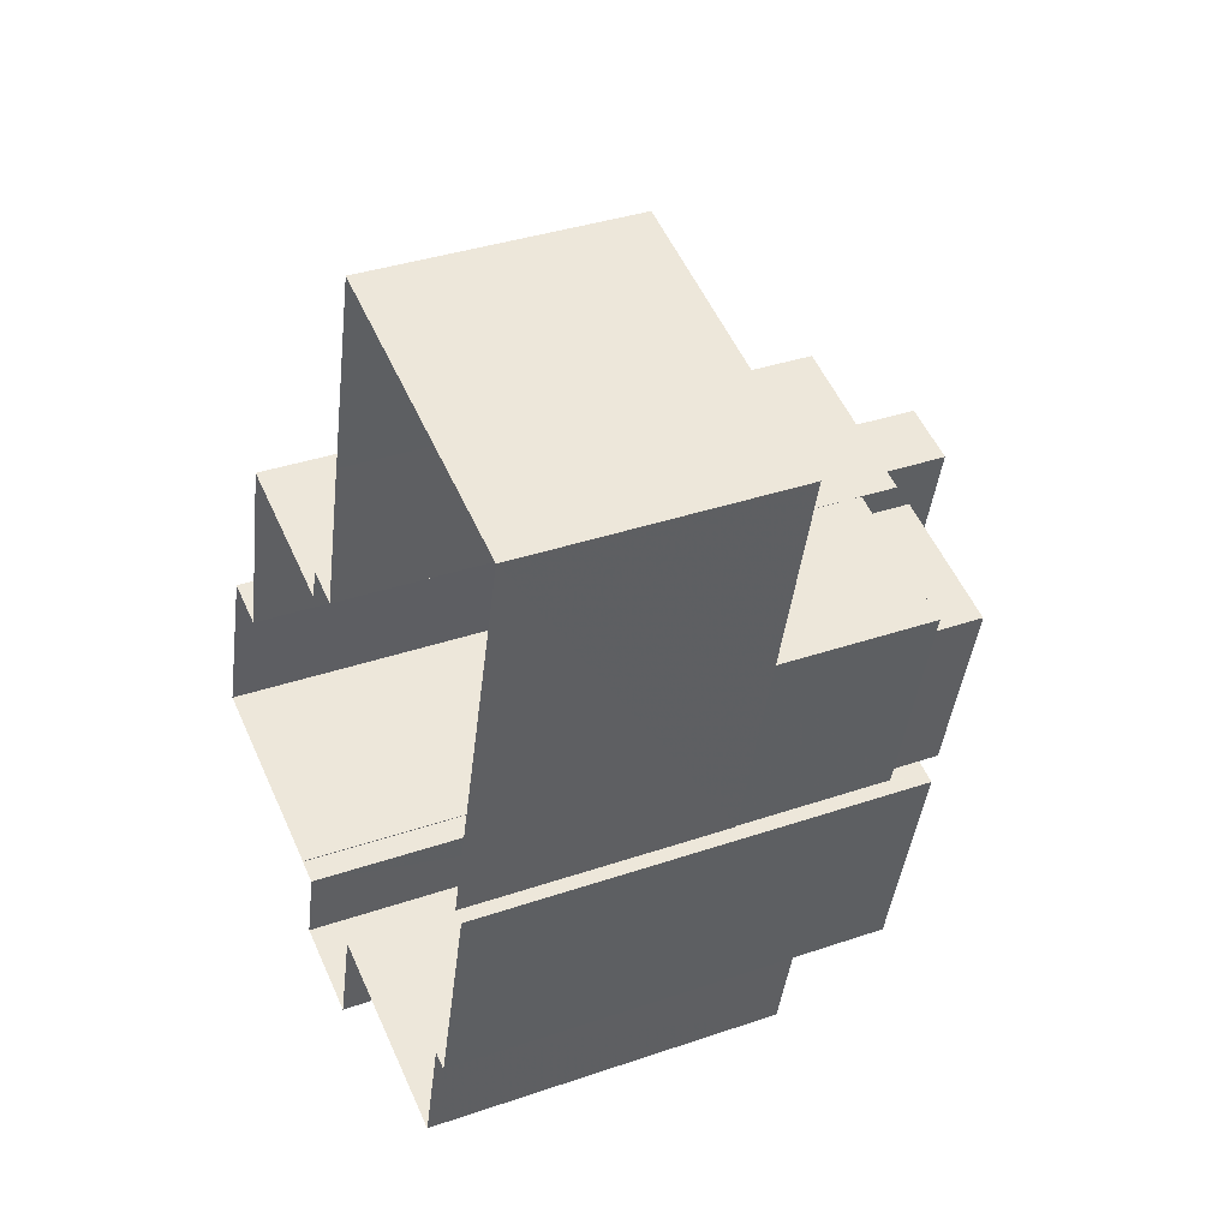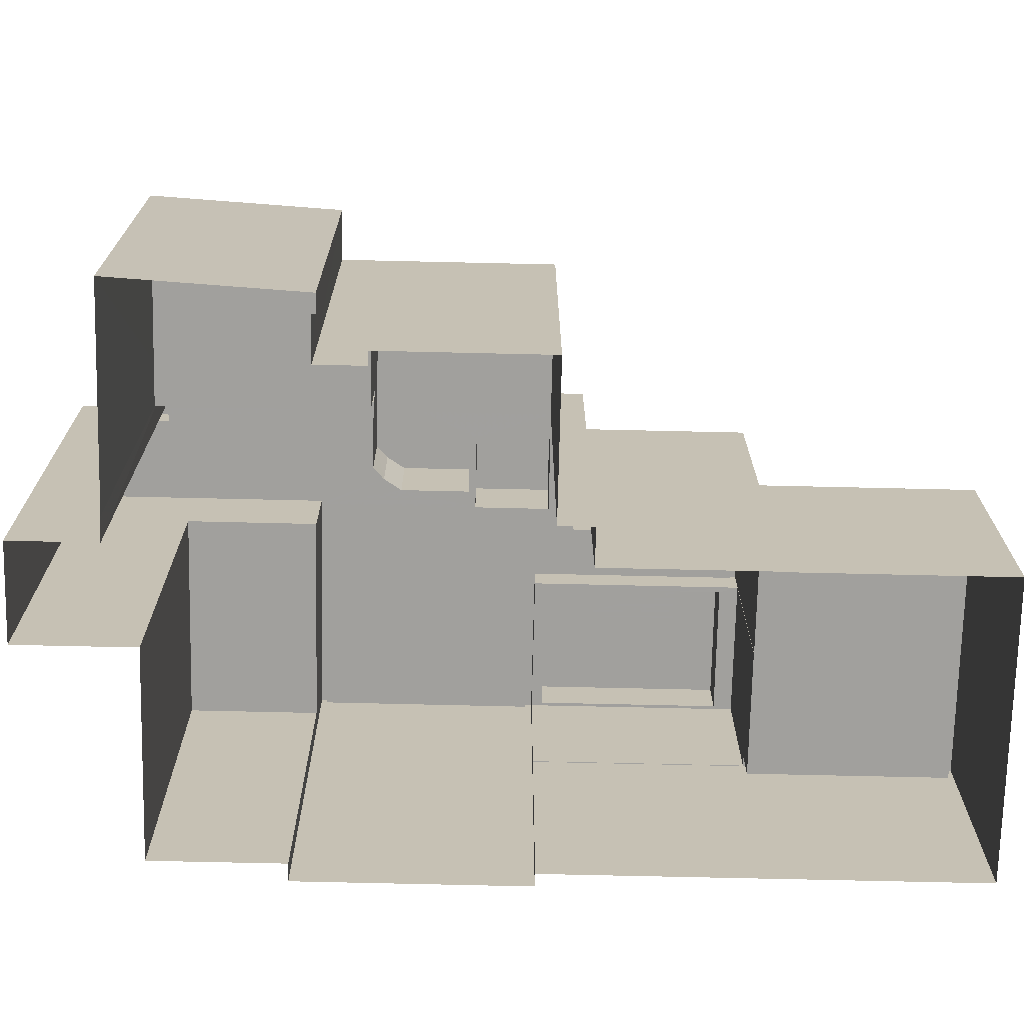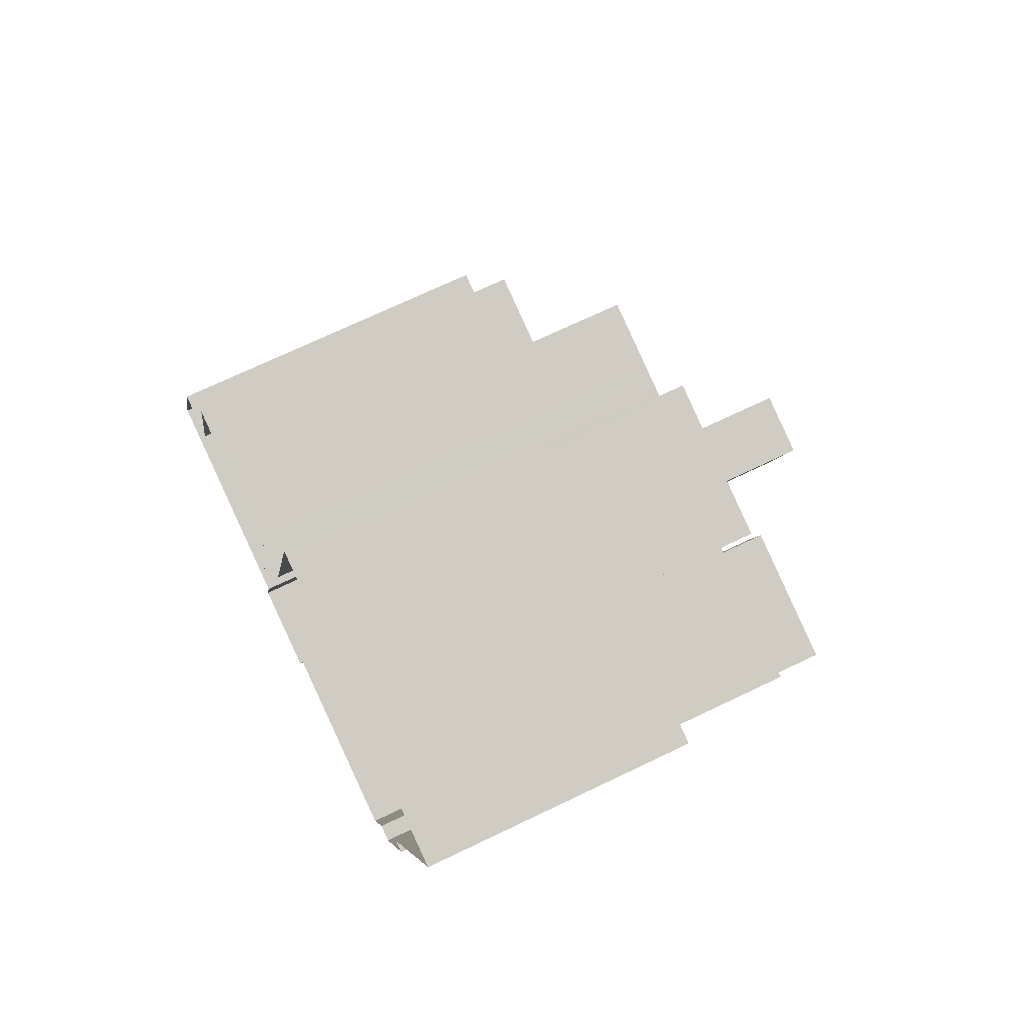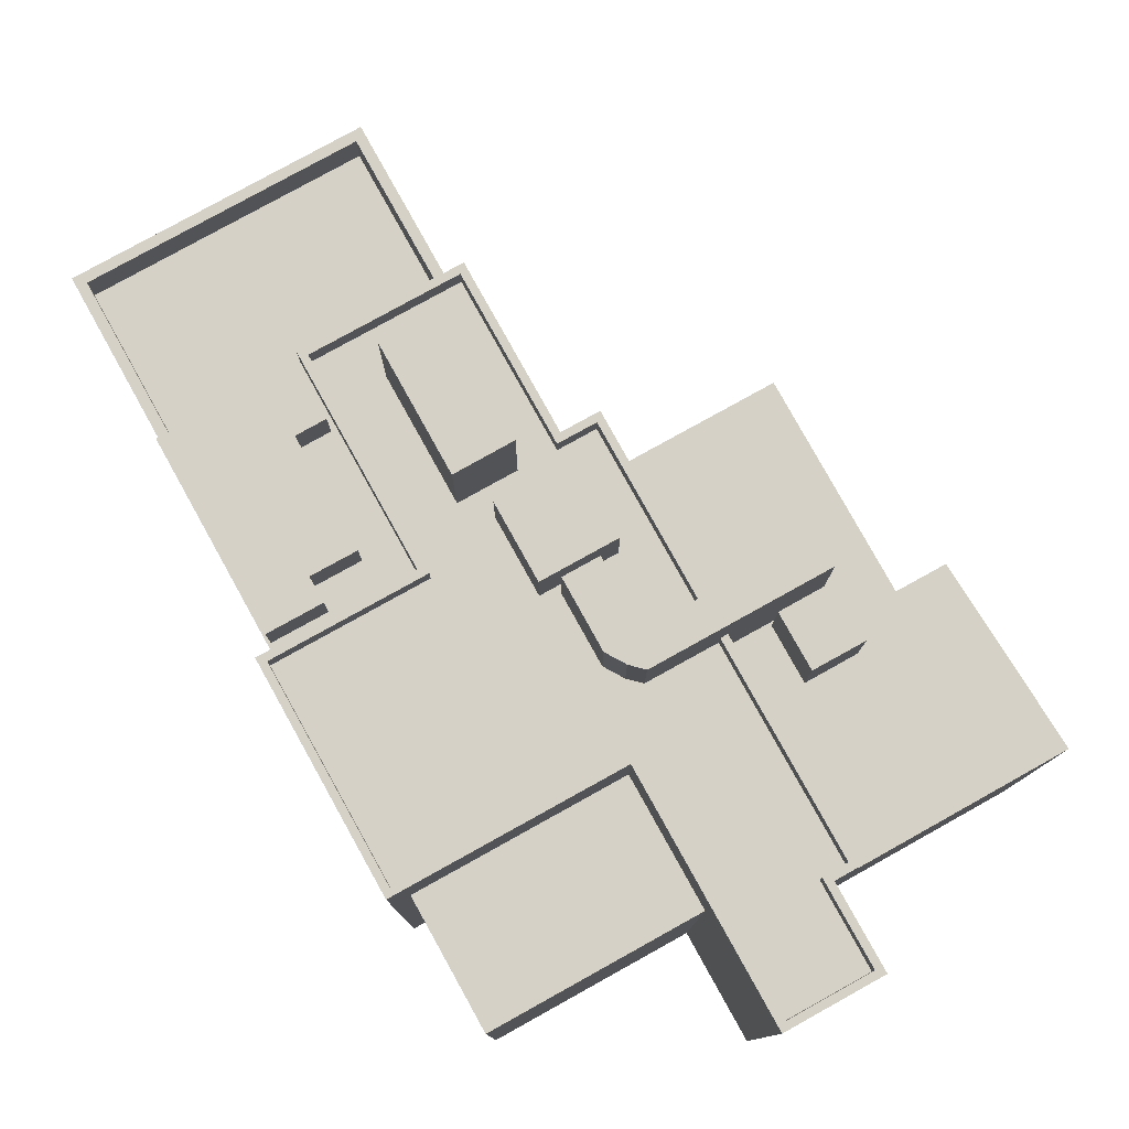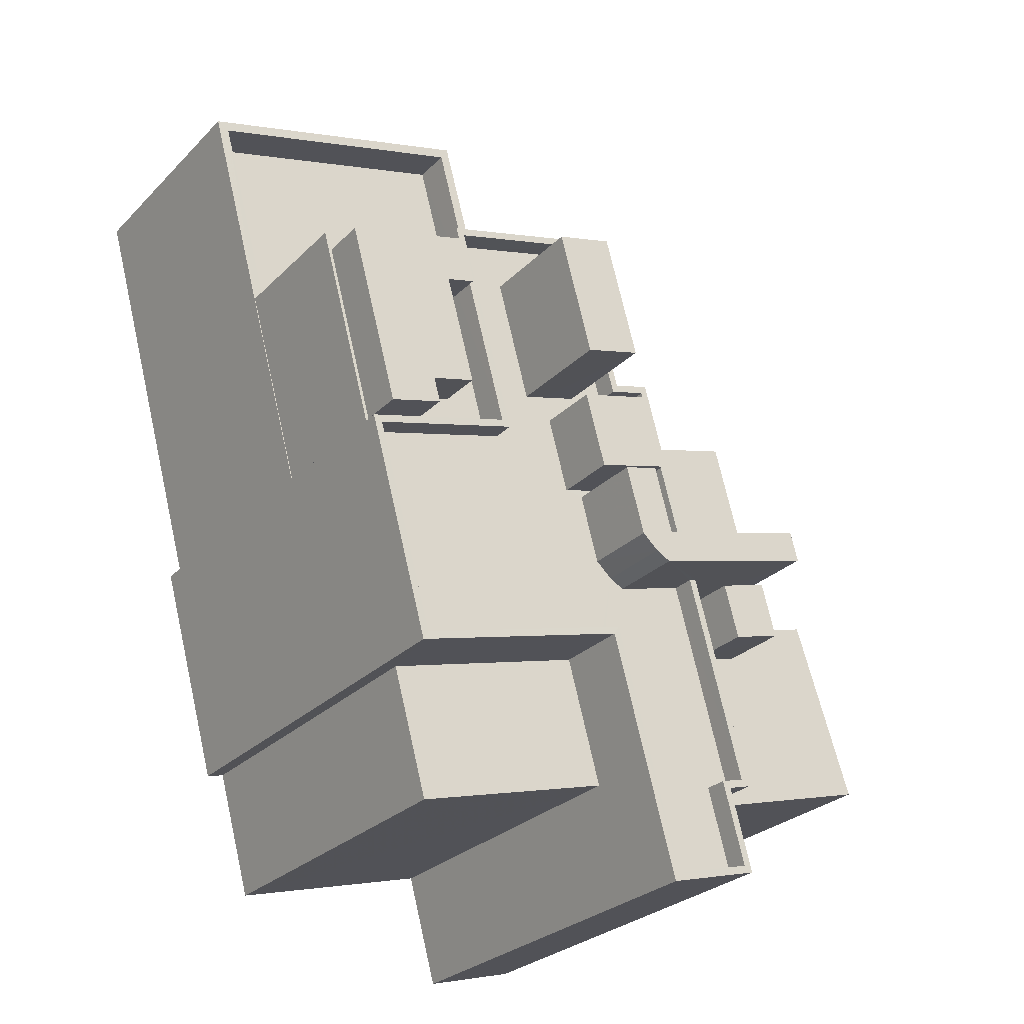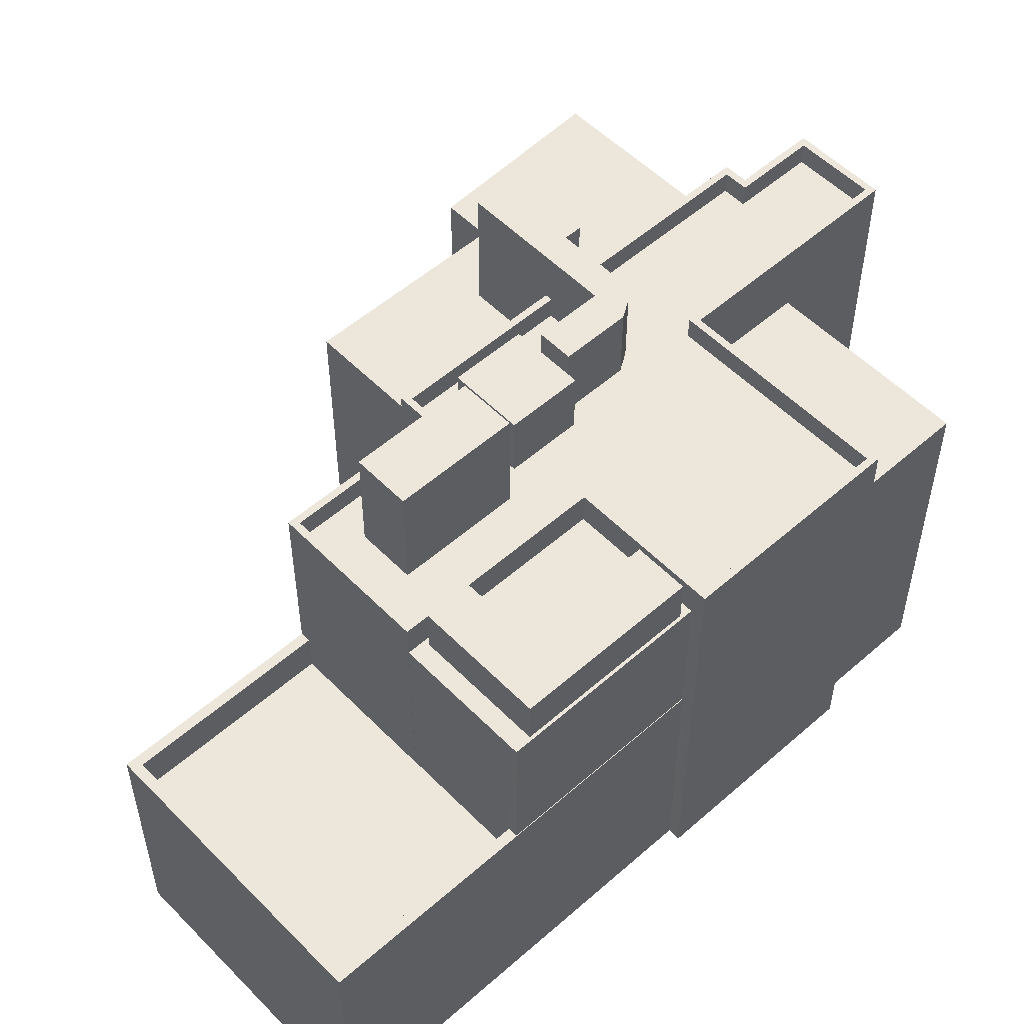
<metadata>
{"format":"obj","ext":"obj","renderer":"f3d","projection":"perspective","resolution":1024,"background":"white","views":[{"elev":35.8,"azim":-114.4,"up":"+Y"},{"elev":-71.7,"azim":104.0,"up":"+Z"},{"elev":71.0,"azim":-115.6,"up":"+Y"},{"elev":79.4,"azim":-13.7,"up":"+Z"},{"elev":-27.1,"azim":-33.9,"up":"+Y"},{"elev":53.8,"azim":-117.7,"up":"+Z"}]}
</metadata>
<code>
v -8726 -3.613e+04 9.665
v -8730 -3.613e+04 9.667
v -8727 -3.613e+04 9.667
v -8721 -3.612e+04 9.666
v -8719 -3.612e+04 9.663
v -8723 -3.612e+04 9.667
v -8726 -3.613e+04 9.666
v -8726 -3.613e+04 9.666
v -8738 -3.613e+04 9.672
v -8739 -3.612e+04 9.675
v -8731 -3.613e+04 9.669
v -8725 -3.611e+04 9.671
v -8730 -3.611e+04 9.673
v -8739 -3.612e+04 9.675
v -8741 -3.612e+04 9.679
v -8741 -3.612e+04 9.678
v -8733 -3.611e+04 9.677
v -8745 -3.61e+04 9.686
v -8735 -3.61e+04 9.681
v -8732 -3.611e+04 9.674
v -8733 -3.611e+04 9.677
v -8730 -3.611e+04 9.674
v -8731 -3.613e+04 21.73
v -8739 -3.612e+04 21.74
v -8738 -3.613e+04 21.74
v -8732 -3.612e+04 21.74
v -8730 -3.611e+04 24.39
v -8731 -3.611e+04 24.39
v -8729 -3.612e+04 24.39
v -8728 -3.612e+04 24.39
v -8727 -3.613e+04 24.39
v -8726 -3.613e+04 24.39
v -8727 -3.613e+04 24.39
v -8726 -3.613e+04 24.39
v -8727 -3.613e+04 24.39
v -8730 -3.613e+04 24.39
v -8730 -3.613e+04 24.39
v -8732 -3.611e+04 24.4
v -8733 -3.611e+04 24.4
v -8733 -3.611e+04 24.4
v -8738 -3.611e+04 24.4
v -8729 -3.612e+04 24.39
v -8729 -3.612e+04 24.39
v -8739 -3.612e+04 24.4
v -8732 -3.612e+04 24.39
v -8739 -3.612e+04 24.4
v -8741 -3.612e+04 24.4
v -8741 -3.612e+04 24.4
v -8736 -3.612e+04 24.4
v -8738 -3.611e+04 24.4
v -8732 -3.612e+04 24.39
v -8728 -3.613e+04 24.39
v -8732 -3.611e+04 24.4
v -8736 -3.612e+04 24.4
v -8736 -3.612e+04 23.6
v -8741 -3.612e+04 23.6
v -8739 -3.612e+04 23.6
v -8733 -3.612e+04 23.59
v -8735 -3.611e+04 23.6
v -8738 -3.611e+04 23.6
v -8736 -3.611e+04 23.6
v -8736 -3.611e+04 23.6
v -8734 -3.611e+04 23.6
v -8733 -3.611e+04 23.6
v -8730 -3.613e+04 23.59
v -8727 -3.613e+04 23.59
v -8728 -3.613e+04 23.59
v -8732 -3.611e+04 23.6
v -8731 -3.611e+04 23.59
v -8731 -3.611e+04 23.59
v -8732 -3.612e+04 23.59
v -8732 -3.612e+04 23.59
v -8733 -3.612e+04 23.59
v -8732 -3.612e+04 23.59
v -8731 -3.612e+04 23.59
v -8729 -3.612e+04 23.59
v -8727 -3.613e+04 23.59
v -8729 -3.612e+04 23.59
v -8731 -3.612e+04 23.59
v -8733 -3.611e+04 23.6
v -8734 -3.611e+04 23.6
v -8734 -3.611e+04 23.6
v -8731 -3.612e+04 23.59
v -8731 -3.612e+04 23.59
v -8731 -3.612e+04 23.59
v -8733 -3.612e+04 23.59
v -8743 -3.611e+04 23.27
v -8743 -3.611e+04 23.27
v -8738 -3.611e+04 23.27
v -8738 -3.611e+04 23.27
v -8741 -3.612e+04 23.26
v -8741 -3.612e+04 23.26
v -8739 -3.612e+04 23.26
v -8738 -3.611e+04 23.26
v -8736 -3.612e+04 23.26
v -8738 -3.611e+04 23.26
v -8739 -3.611e+04 23.26
v -8739 -3.611e+04 23.27
v -8743 -3.611e+04 23.27
v -8741 -3.612e+04 23.26
v -8727 -3.612e+04 21.65
v -8728 -3.611e+04 21.65
v -8730 -3.611e+04 21.65
v -8729 -3.612e+04 21.65
v -8725 -3.611e+04 21.65
v -8726 -3.612e+04 21.65
v -8726 -3.612e+04 21.65
v -8725 -3.613e+04 21.65
v -8725 -3.612e+04 21.65
v -8719 -3.612e+04 21.64
v -8727 -3.612e+04 21.65
v -8727 -3.612e+04 21.65
v -8725 -3.612e+04 21.65
v -8725 -3.612e+04 21.65
v -8723 -3.612e+04 21.65
v -8721 -3.612e+04 21.65
v -8726 -3.613e+04 21.65
v -8728 -3.612e+04 21.65
v -8733 -3.612e+04 26.24
v -8732 -3.612e+04 26.24
v -8731 -3.612e+04 26.24
v -8731 -3.612e+04 26.24
v -8731 -3.612e+04 26.24
v -8731 -3.612e+04 26.24
v -8726 -3.612e+04 26.23
v -8725 -3.612e+04 26.23
v -8731 -3.611e+04 25.81
v -8733 -3.612e+04 25.81
v -8731 -3.612e+04 25.81
v -8734 -3.611e+04 25.81
v -8727 -3.612e+04 24.09
v -8725 -3.612e+04 24.09
v -8725 -3.612e+04 24.09
v -8726 -3.612e+04 24.09
v -8733 -3.611e+04 16.86
v -8735 -3.61e+04 16.87
v -8738 -3.611e+04 16.87
v -8738 -3.611e+04 16.87
v -8743 -3.611e+04 16.87
v -8744 -3.61e+04 16.87
v -8733 -3.611e+04 18.26
v -8733 -3.611e+04 18.26
v -8735 -3.61e+04 18.27
v -8741 -3.612e+04 18.26
v -8743 -3.611e+04 18.27
v -8741 -3.612e+04 18.26
v -8735 -3.61e+04 18.27
v -8745 -3.61e+04 18.27
v -8743 -3.611e+04 18.27
v -8744 -3.61e+04 18.27
v -8739 -3.611e+04 24.82
v -8743 -3.611e+04 24.83
v -8741 -3.612e+04 24.82
v -8739 -3.612e+04 24.82
v -8739 -3.611e+04 24.83
v -8738 -3.611e+04 24.83
v -8738 -3.611e+04 24.82
v -8738 -3.611e+04 24.82
v -8735 -3.611e+04 27.39
v -8734 -3.611e+04 27.39
v -8736 -3.611e+04 27.39
v -8733 -3.611e+04 27.39
f 1 2 3
f 4 5 6
f 7 8 3
f 5 7 6
f 9 10 11
f 2 11 3
f 12 6 13
f 14 15 16
f 16 10 14
f 17 18 19
f 20 17 21
f 16 18 17
f 13 20 22
f 7 3 6
f 11 10 13
f 11 6 3
f 11 13 6
f 20 10 16
f 20 16 17
f 13 10 20
f 23 24 25
f 23 26 24
f 27 28 29
f 30 31 32
f 33 34 35
f 31 35 32
f 36 34 37
f 38 39 40
f 28 27 38
f 40 39 41
f 29 28 42
f 43 31 30
f 44 45 46
f 36 37 45
f 47 44 48
f 49 50 41
f 47 48 49
f 51 46 45
f 37 51 45
f 52 35 31
f 53 28 38
f 54 50 49
f 48 54 49
f 44 46 48
f 52 33 35
f 37 34 33
f 50 40 41
f 40 53 38
f 55 56 57
f 58 55 57
f 59 60 55
f 61 62 60
f 61 60 59
f 55 58 59
f 62 61 63
f 62 63 64
f 65 66 67
f 64 63 68
f 69 68 70
f 71 72 73
f 71 74 75
f 65 67 74
f 76 67 77
f 78 69 79
f 70 80 81
f 80 82 81
f 83 78 79
f 69 70 79
f 73 84 79
f 74 76 85
f 63 80 68
f 75 74 85
f 71 75 72
f 73 72 86
f 84 83 79
f 73 86 84
f 68 80 70
f 74 67 76
f 82 59 81
f 81 59 73
f 73 58 71
f 73 59 58
f 87 88 89
f 90 87 89
f 91 92 93
f 90 94 95
f 95 93 92
f 93 96 97
f 94 98 96
f 90 89 94
f 95 94 96
f 95 96 93
f 88 99 100
f 100 92 91
f 88 87 99
f 88 100 91
f 101 102 103
f 104 101 103
f 105 102 106
f 107 108 109
f 106 102 101
f 109 108 110
f 111 112 113
f 114 109 115
f 113 112 114
f 115 110 116
f 105 106 115
f 106 113 114
f 115 109 110
f 106 114 115
f 108 107 117
f 117 107 118
f 112 111 118
f 107 112 118
f 119 120 121
f 122 119 121
f 120 123 121
f 121 123 124
f 125 121 126
f 126 121 124
f 127 128 129
f 127 130 128
f 131 132 133
f 131 134 132
f 135 136 137
f 138 137 139
f 139 137 140
f 137 136 140
f 141 142 143
f 144 145 146
f 142 147 143
f 146 145 148
f 143 147 148
f 145 149 150
f 150 143 148
f 145 150 148
f 151 152 153
f 153 154 151
f 155 156 152
f 157 156 155
f 158 155 151
f 155 152 151
f 159 160 161
f 159 162 160
f 23 25 9
f 11 23 9
f 10 9 25
f 24 10 25
f 45 23 36
f 36 23 2
f 45 26 23
f 2 23 11
f 32 3 8
f 32 35 3
f 34 1 3
f 35 34 3
f 34 2 1
f 34 36 2
f 26 45 24
f 10 24 14
f 14 24 44
f 24 45 44
f 44 47 15
f 14 44 15
f 49 95 92
f 92 47 49
f 47 146 15
f 15 146 16
f 144 146 100
f 92 100 47
f 100 146 47
f 7 117 8
f 8 117 32
f 32 117 30
f 117 118 30
f 13 22 103
f 22 27 103
f 103 29 104
f 103 27 29
f 142 21 17
f 21 142 39
f 137 41 141
f 135 137 141
f 41 39 141
f 141 39 142
f 38 20 21
f 39 38 21
f 20 27 22
f 20 38 27
f 137 90 41
f 41 90 49
f 137 138 90
f 49 90 95
f 31 76 77
f 31 43 76
f 69 42 28
f 69 78 42
f 67 31 77
f 67 52 31
f 33 67 66
f 33 52 67
f 33 66 65
f 37 33 65
f 37 65 74
f 51 37 74
f 57 46 58
f 71 58 51
f 71 51 74
f 58 46 51
f 56 46 57
f 56 48 46
f 54 48 56
f 55 54 56
f 60 54 55
f 60 50 54
f 64 40 62
f 62 50 60
f 62 40 50
f 53 40 64
f 68 53 64
f 68 28 53
f 68 69 28
f 145 99 87
f 149 138 139
f 145 87 149
f 87 90 149
f 149 90 138
f 100 99 145
f 144 100 145
f 115 6 12
f 105 115 12
f 116 4 6
f 115 116 6
f 110 5 4
f 116 110 4
f 110 108 5
f 5 108 7
f 108 117 7
f 102 12 13
f 13 103 102
f 105 12 102
f 123 120 72
f 75 123 72
f 120 119 86
f 72 120 86
f 86 122 84
f 86 119 122
f 84 121 83
f 84 122 121
f 78 83 42
f 101 104 29
f 83 121 42
f 101 125 106
f 29 121 125
f 42 121 29
f 101 29 125
f 126 106 125
f 126 113 106
f 43 124 85
f 30 126 124
f 118 111 30
f 85 76 43
f 111 113 126
f 30 124 43
f 111 126 30
f 124 123 75
f 85 124 75
f 81 130 127
f 70 81 127
f 70 127 129
f 79 70 129
f 73 129 128
f 73 79 129
f 81 128 130
f 81 73 128
f 133 112 131
f 133 114 112
f 114 133 132
f 109 114 132
f 107 109 132
f 134 107 132
f 134 112 107
f 134 131 112
f 146 148 18
f 16 146 18
f 147 19 18
f 148 147 18
f 142 19 147
f 142 17 19
f 149 140 150
f 149 139 140
f 143 140 136
f 143 150 140
f 141 143 136
f 135 141 136
f 88 152 156
f 89 88 156
f 89 156 157
f 94 89 157
f 98 157 155
f 98 94 157
f 98 155 158
f 96 98 158
f 97 158 151
f 97 96 158
f 97 151 154
f 93 97 154
f 91 154 153
f 91 93 154
f 88 153 152
f 88 91 153
f 160 61 161
f 160 63 61
f 162 63 160
f 162 80 63
f 59 82 159
f 82 80 162
f 159 82 162
f 159 61 59
f 159 161 61

</code>
